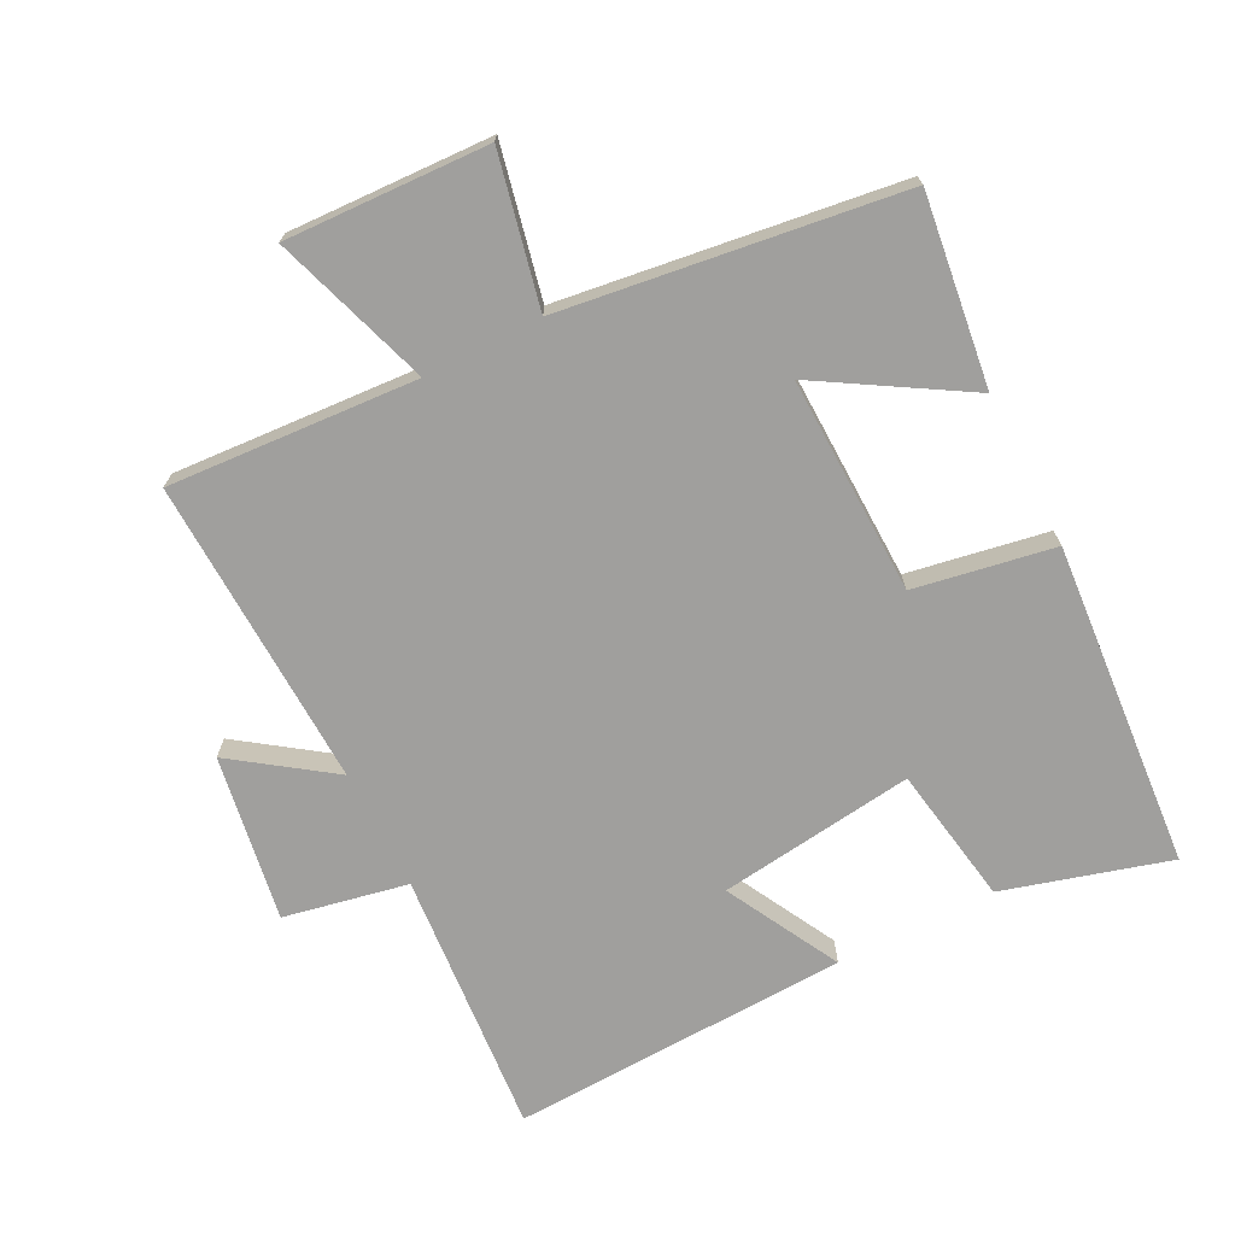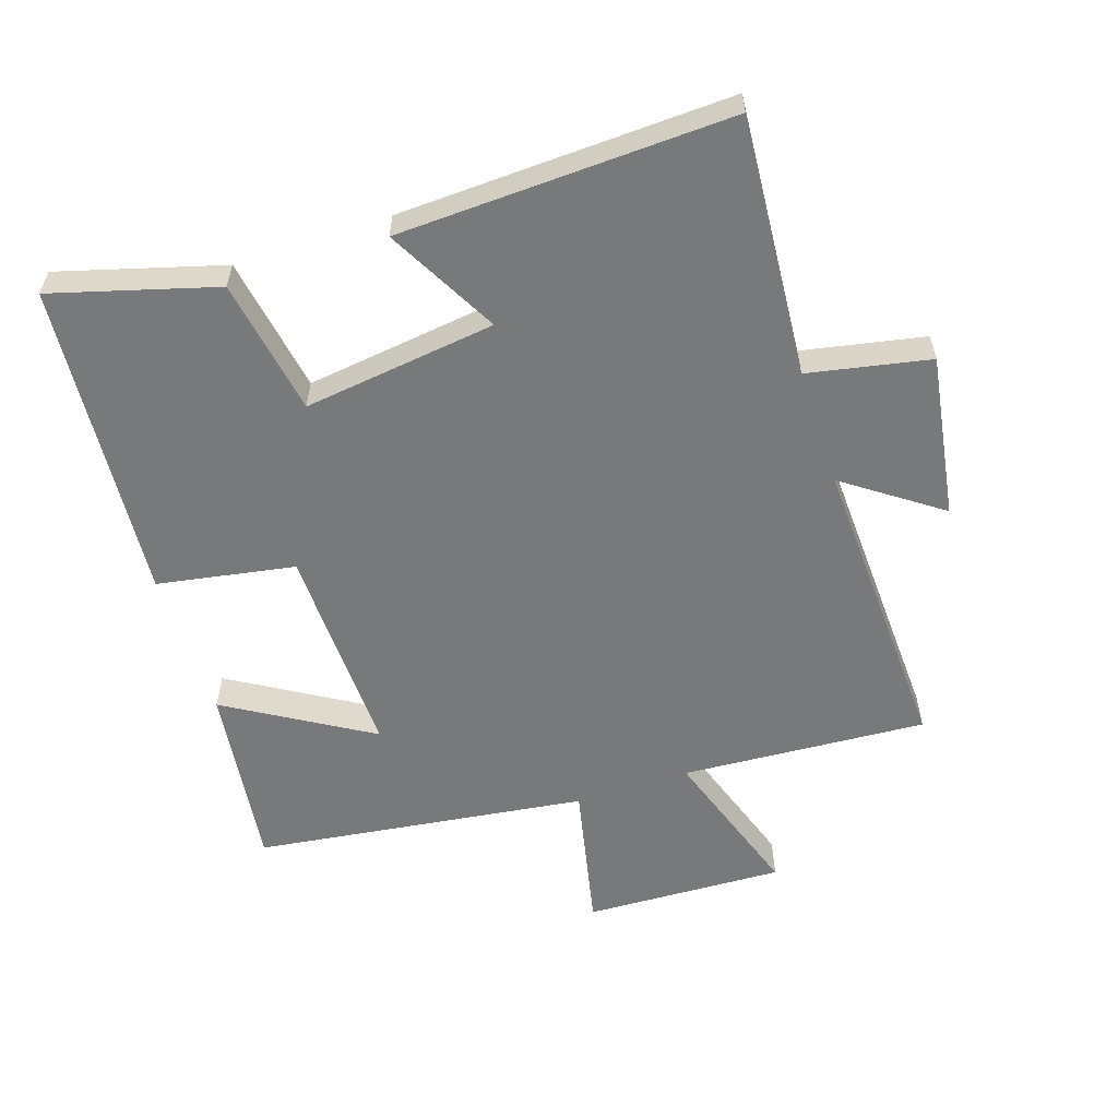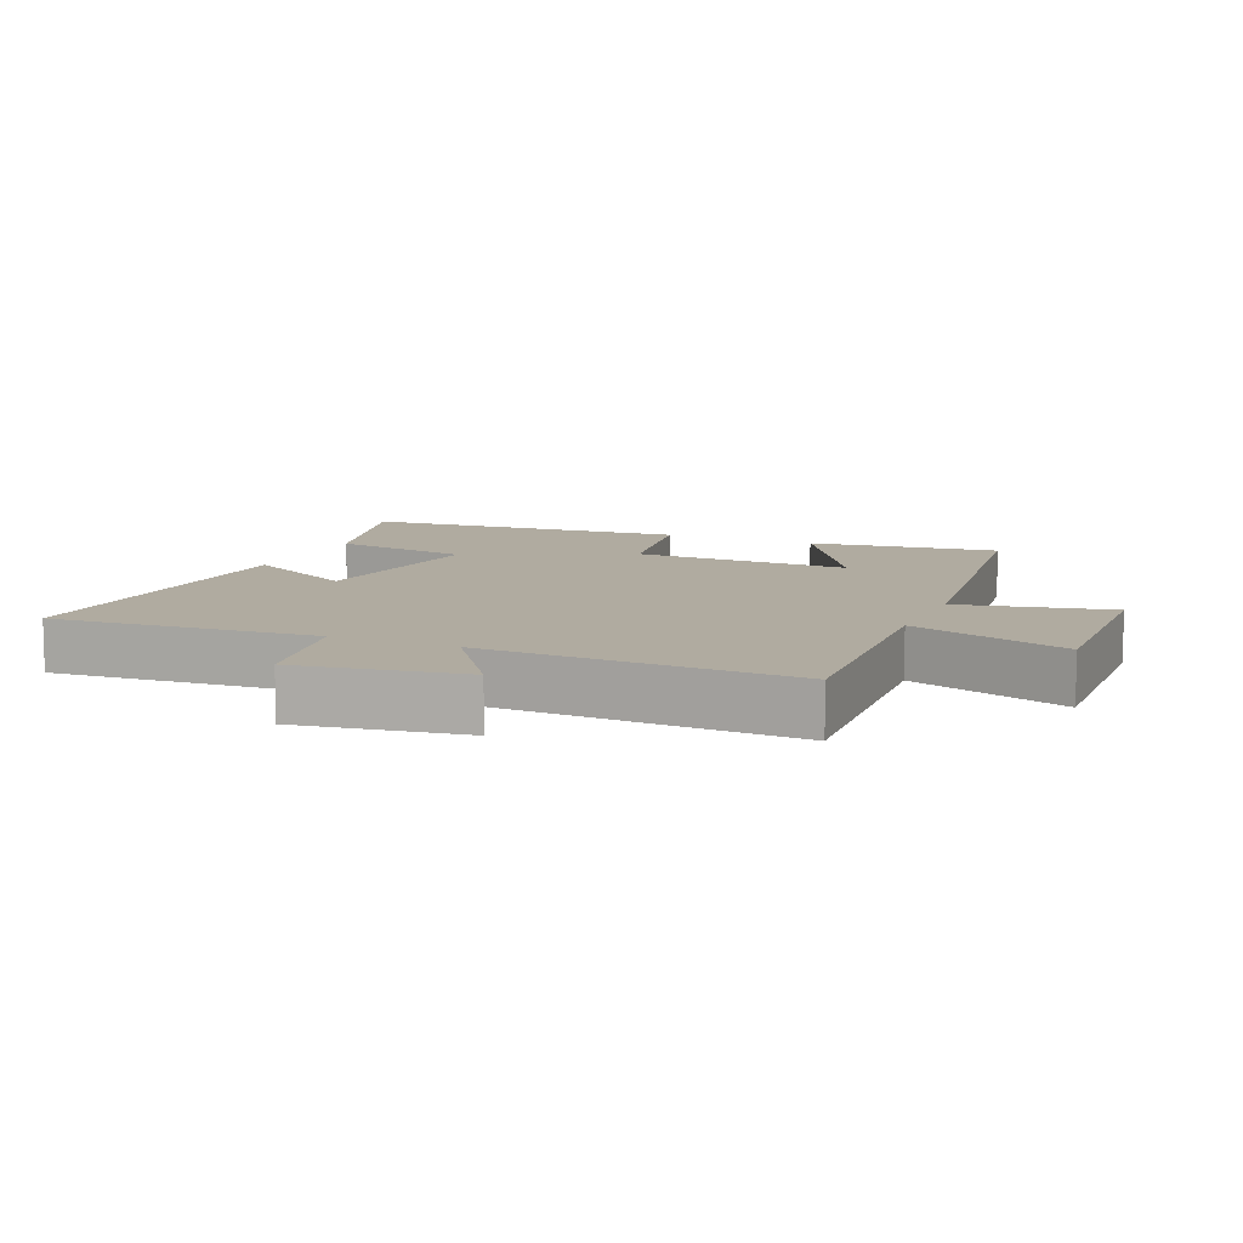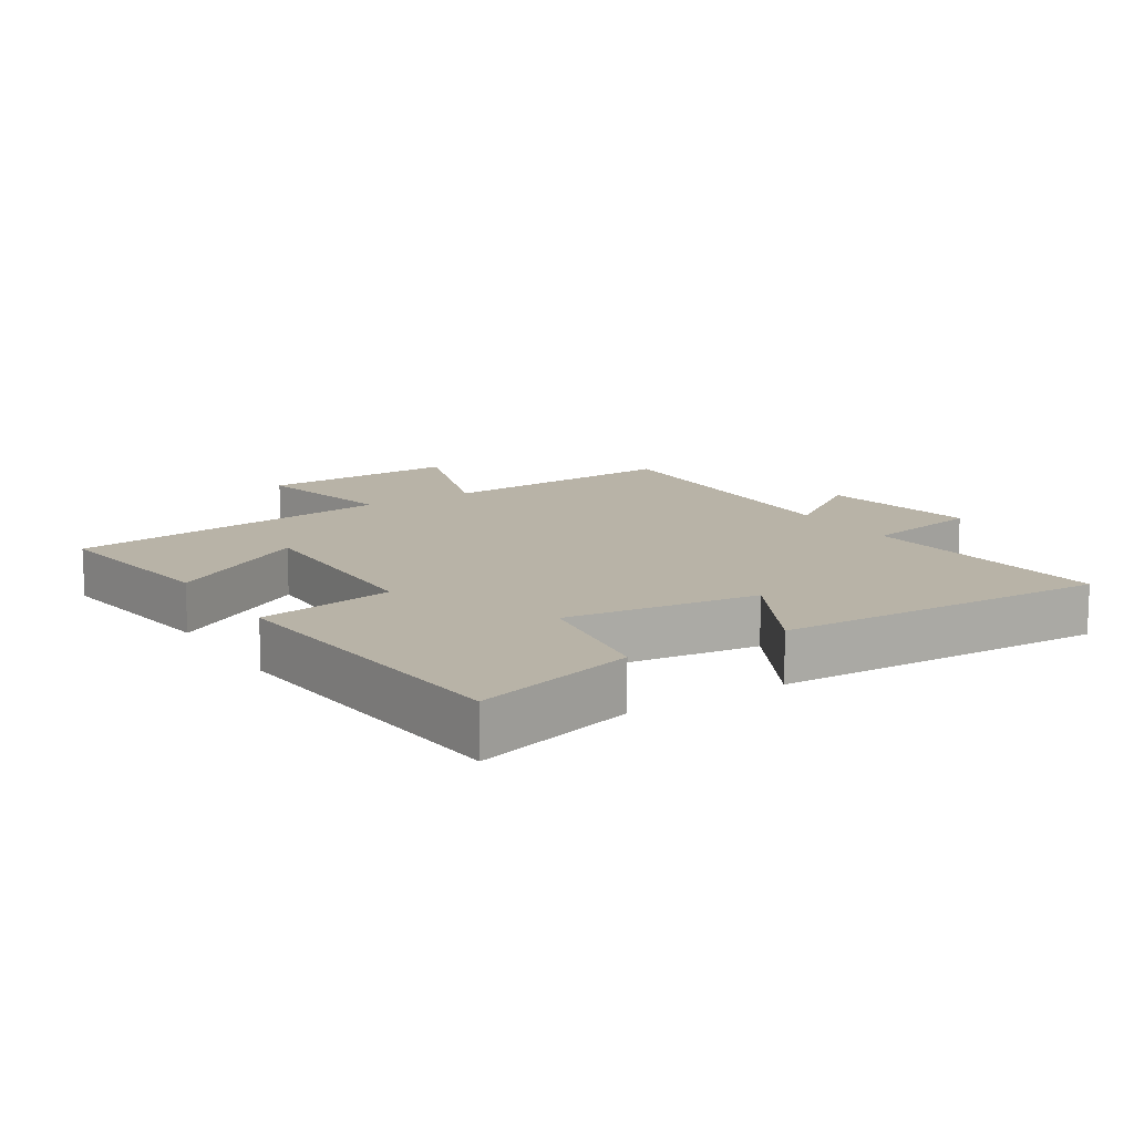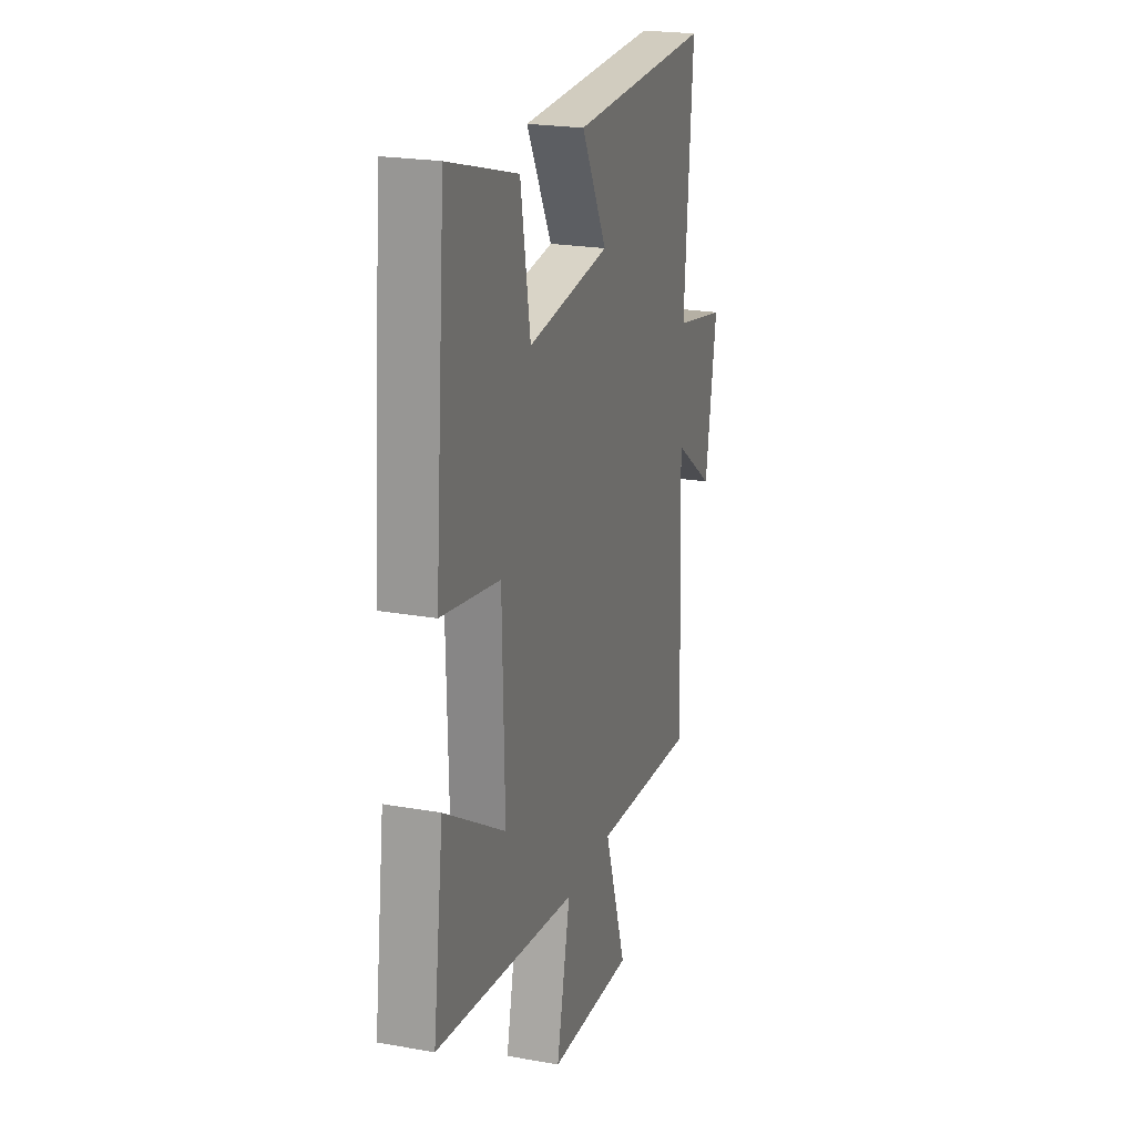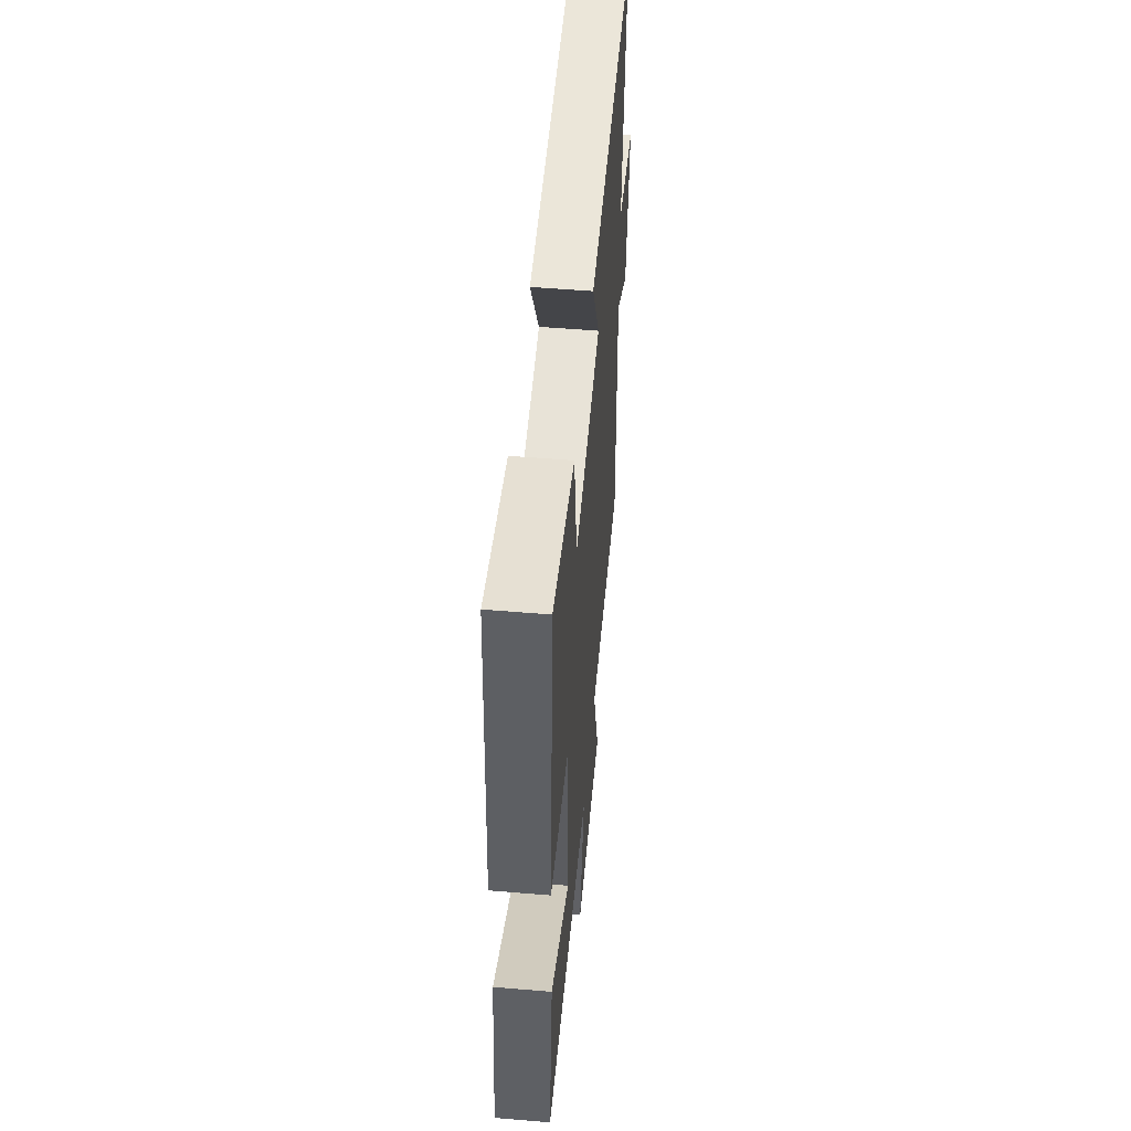
<metadata>
{"format":"obj","ext":"obj","renderer":"f3d","projection":"perspective","resolution":1024,"background":"white","views":[{"elev":-71.3,"azim":-153.0,"up":"+Y"},{"elev":-57.7,"azim":18.3,"up":"+Y"},{"elev":9.8,"azim":113.5,"up":"+Y"},{"elev":12.7,"azim":-32.6,"up":"+Y"},{"elev":22.0,"azim":-72.6,"up":"+Z"},{"elev":53.9,"azim":-84.9,"up":"+Z"}]}
</metadata>
<code>
v -0.537 0.07 -0.432
v -0.5 0.07 -0.148
v -0.283 0.07 -0.279
v -0.291 0.07 0.047
v -0.5 0.07 0.084
v -0.461 0.07 0.571
v -0.213 0.07 0.5
v -0.178 0.07 0.292
v 0.116 0.07 0.33
v 0.025 0.07 0.5
v 0.531 0.07 0.519
v 0.5 0.07 0.123
v 0.685 0.07 0.086
v 0.645 0.07 -0.162
v 0.5 0.07 -0.059
v 0.518 0.07 -0.524
v 0.145 0.07 -0.5
v 0.224 0.07 -0.737
v -0.08 0.07 -0.725
v -0.031 0.07 -0.5
v -0.537 0 -0.432
v -0.5 0 -0.148
v -0.283 0 -0.279
v -0.291 0 0.047
v -0.5 0 0.084
v -0.461 0 0.571
v -0.213 0 0.5
v -0.178 0 0.292
v 0.116 0 0.33
v 0.025 0 0.5
v 0.531 0 0.519
v 0.5 0 0.123
v 0.685 0 0.086
v 0.645 0 -0.162
v 0.5 0 -0.059
v 0.518 0 -0.524
v 0.145 0 -0.5
v 0.224 0 -0.737
v -0.08 0 -0.725
v -0.031 0 -0.5
f 17 18 19 20
f 17 20 1
f 15 16 17 1
f 12 13 14 15
f 12 15 1
f 9 10 11 12
f 8 9 12
f 6 7 8
f 5 6 8
f 4 5 8
f 3 4 8 12
f 1 2 3
f 1 3 12
f 40 39 38 37
f 21 40 37
f 21 37 36 35
f 35 34 33 32
f 21 35 32
f 32 31 30 29
f 32 29 28
f 28 27 26
f 28 26 25
f 28 25 24
f 32 28 24 23
f 23 22 21
f 32 23 21
f 1 21 22 2
f 2 22 23 3
f 3 23 24 4
f 4 24 25 5
f 5 25 26 6
f 6 26 27 7
f 7 27 28 8
f 8 28 29 9
f 9 29 30 10
f 10 30 31 11
f 11 31 32 12
f 12 32 33 13
f 13 33 34 14
f 14 34 35 15
f 15 35 36 16
f 16 36 37 17
f 17 37 38 18
f 18 38 39 19
f 19 39 40 20
f 20 40 21 1

</code>
